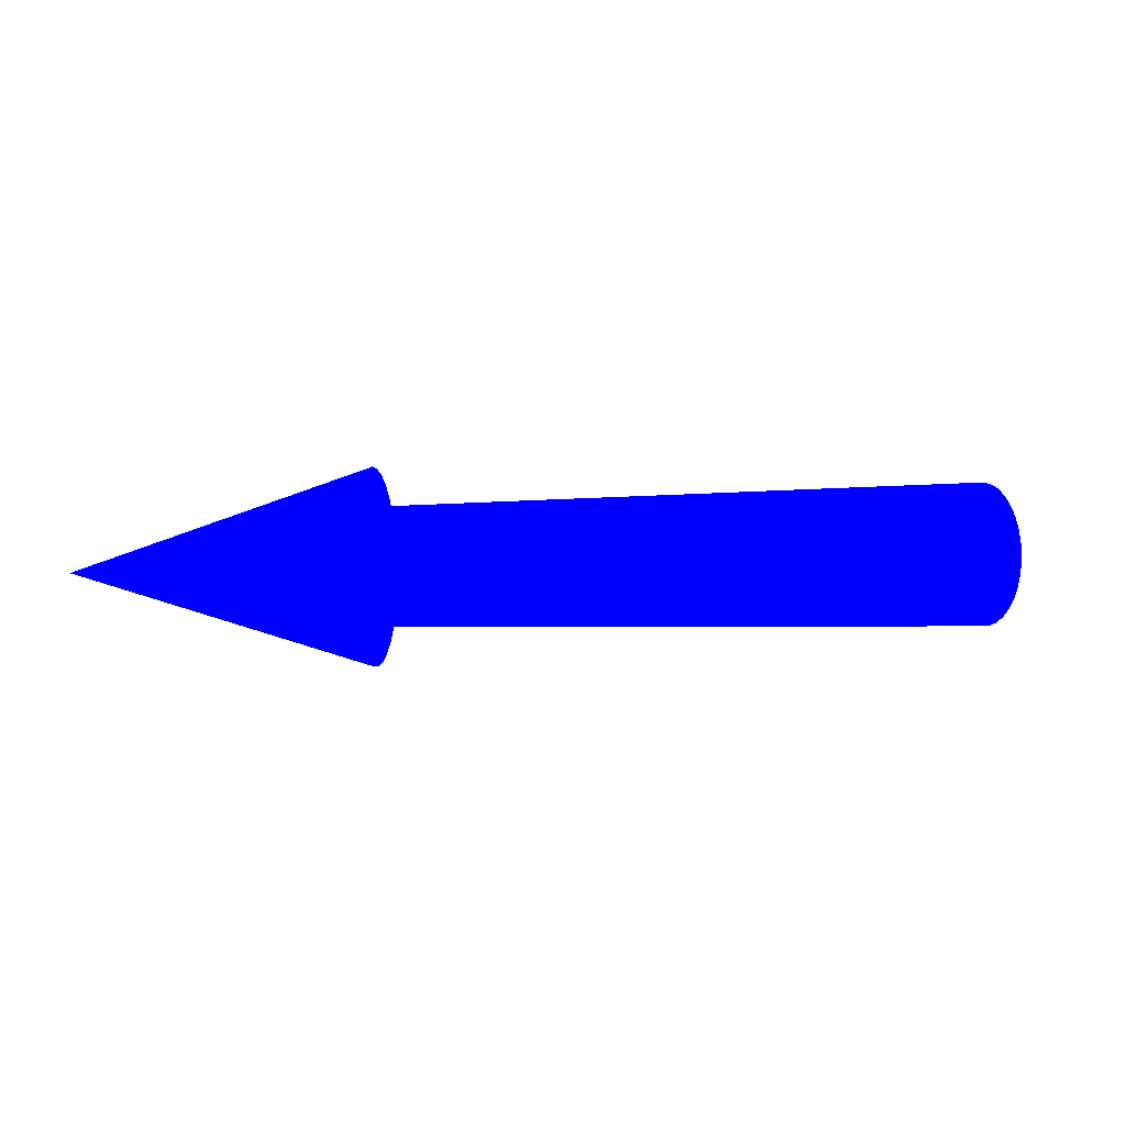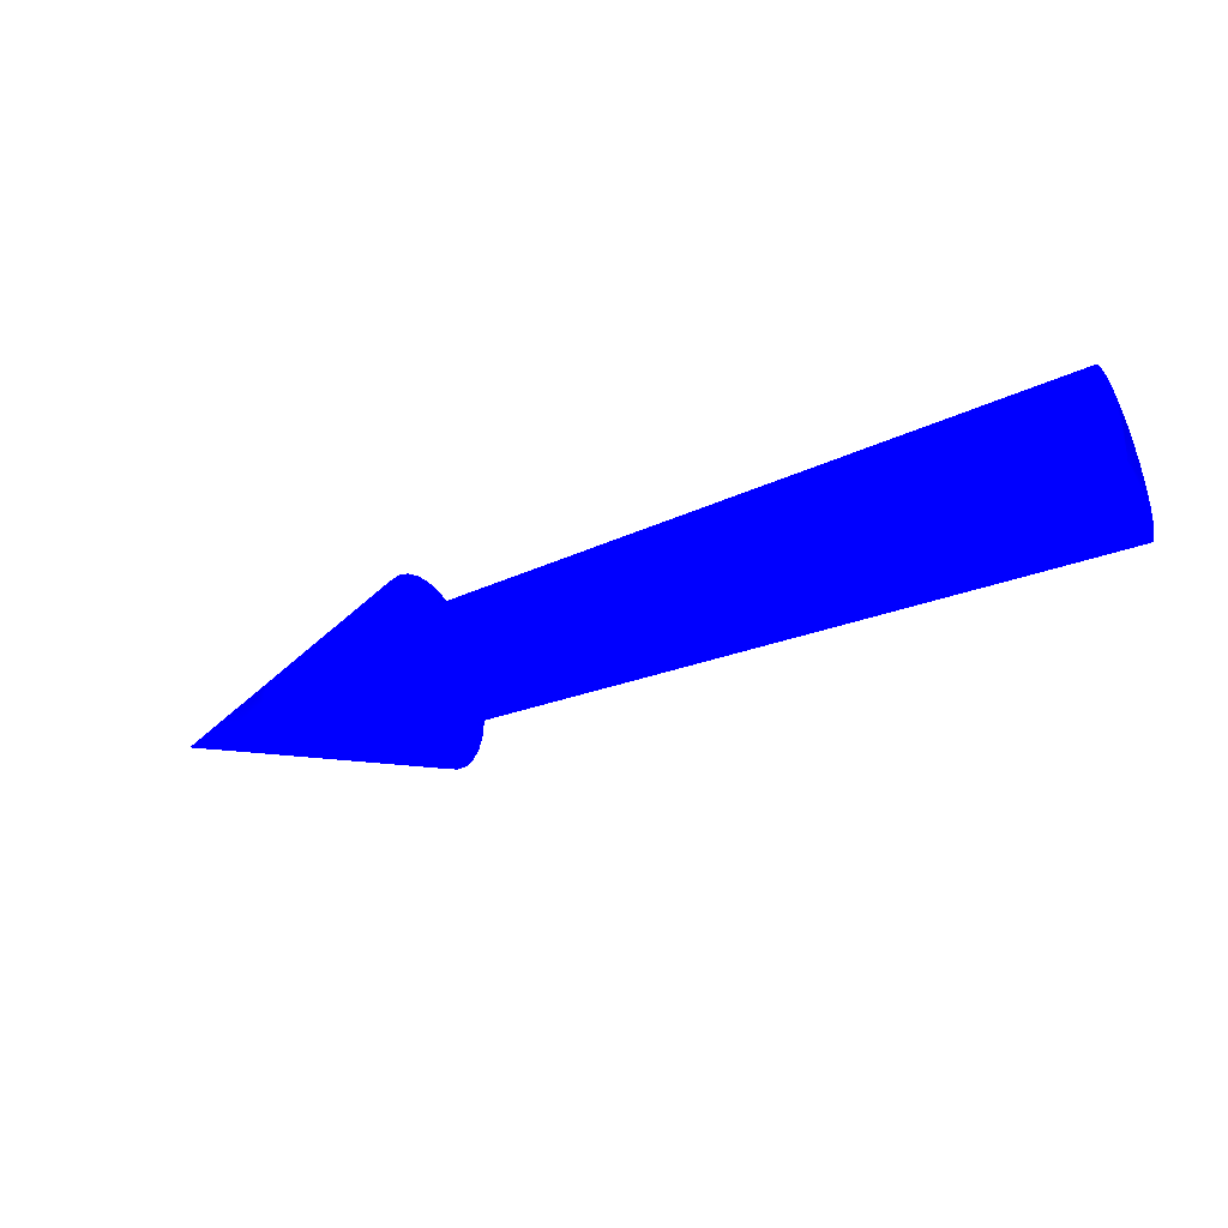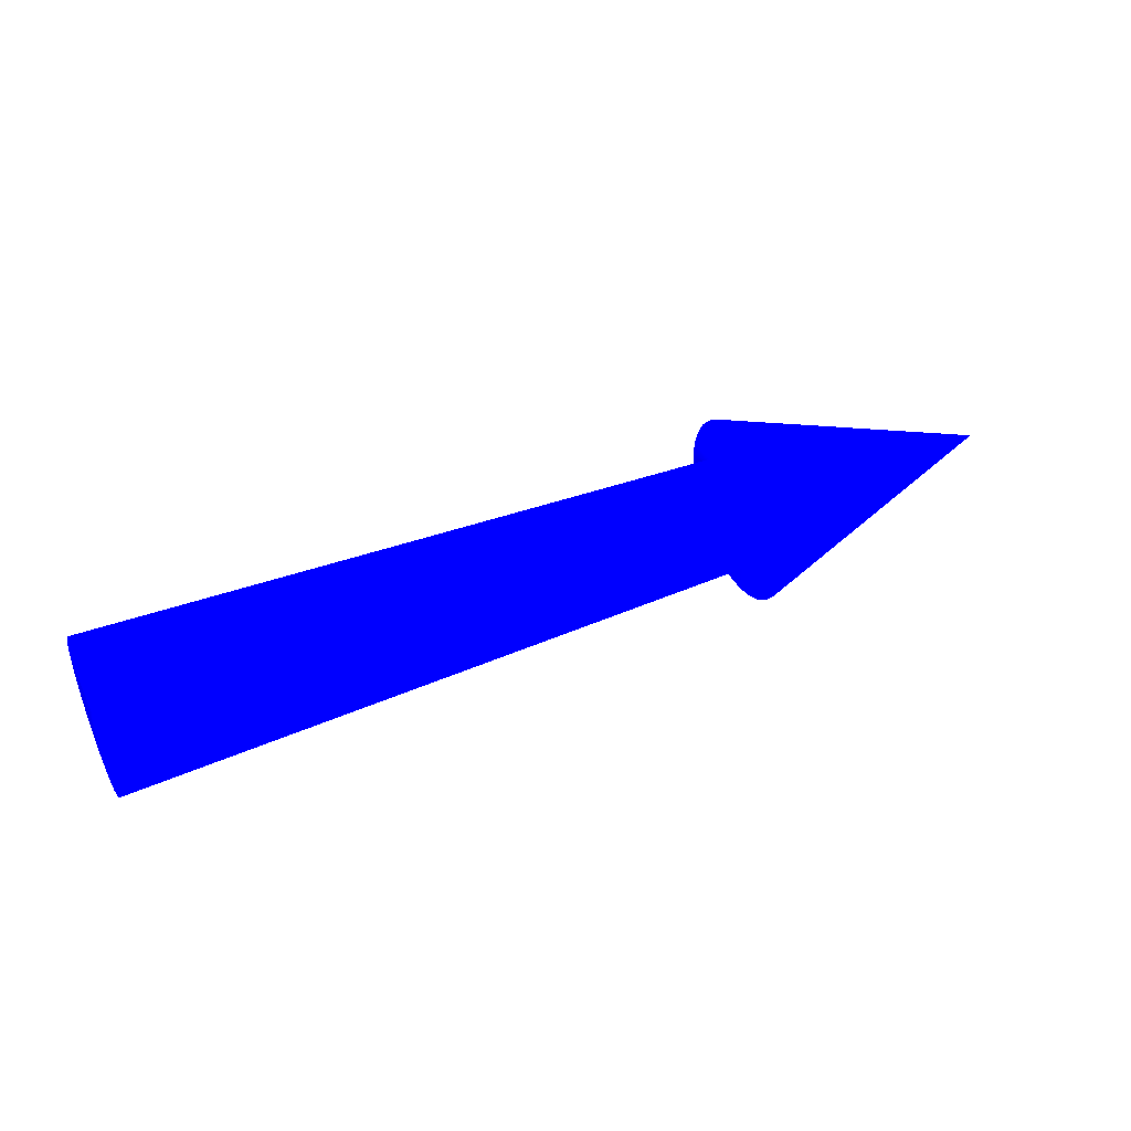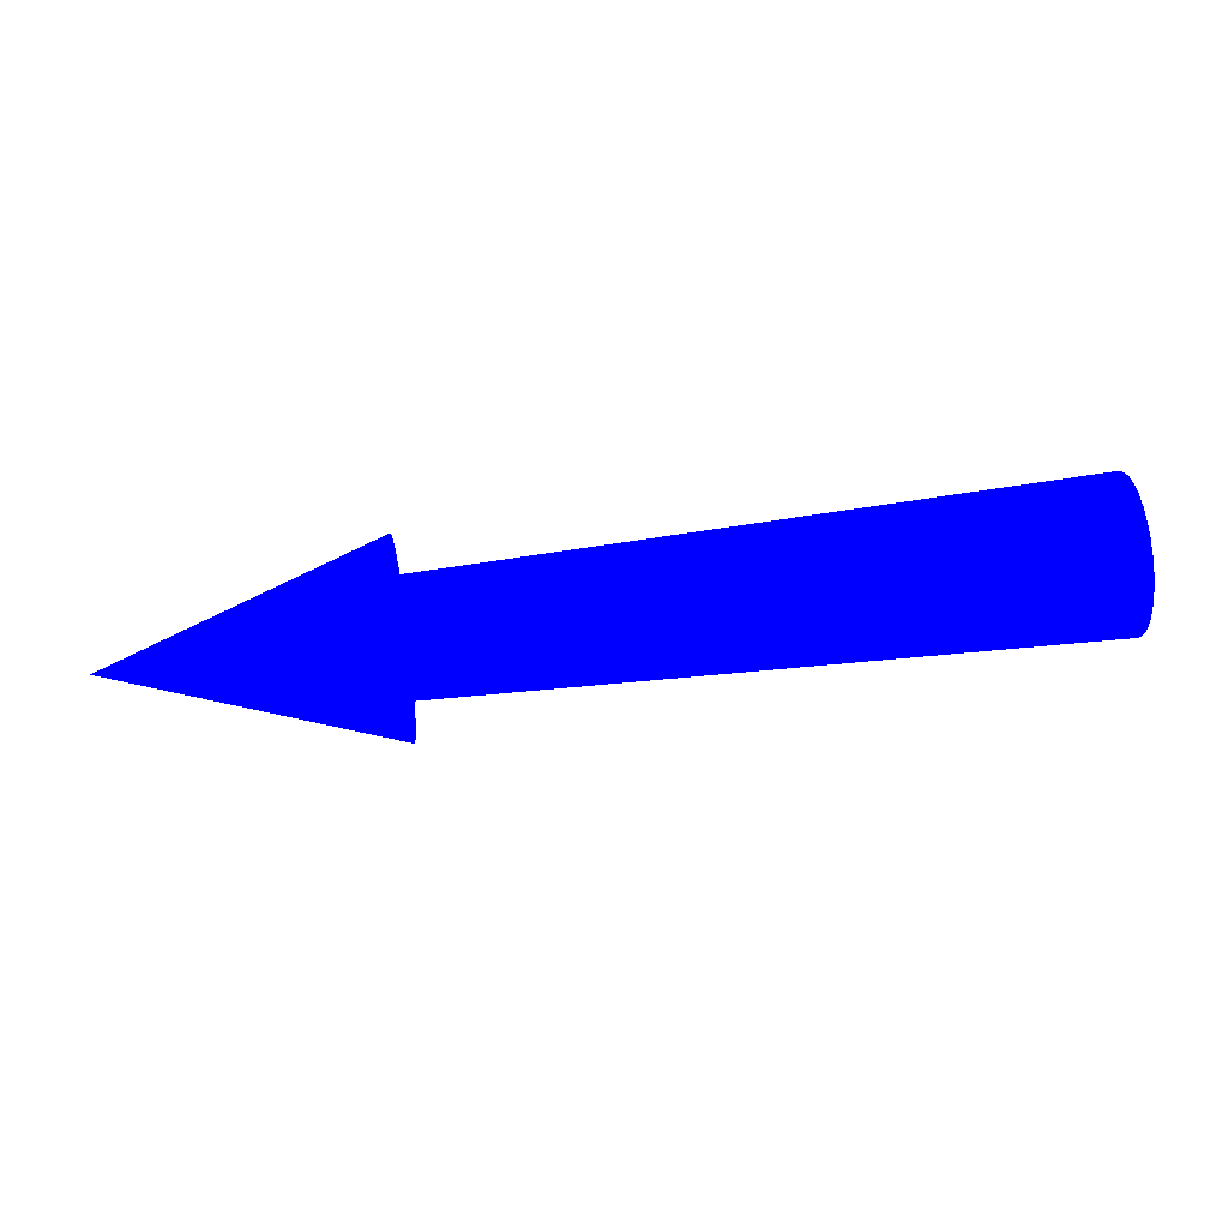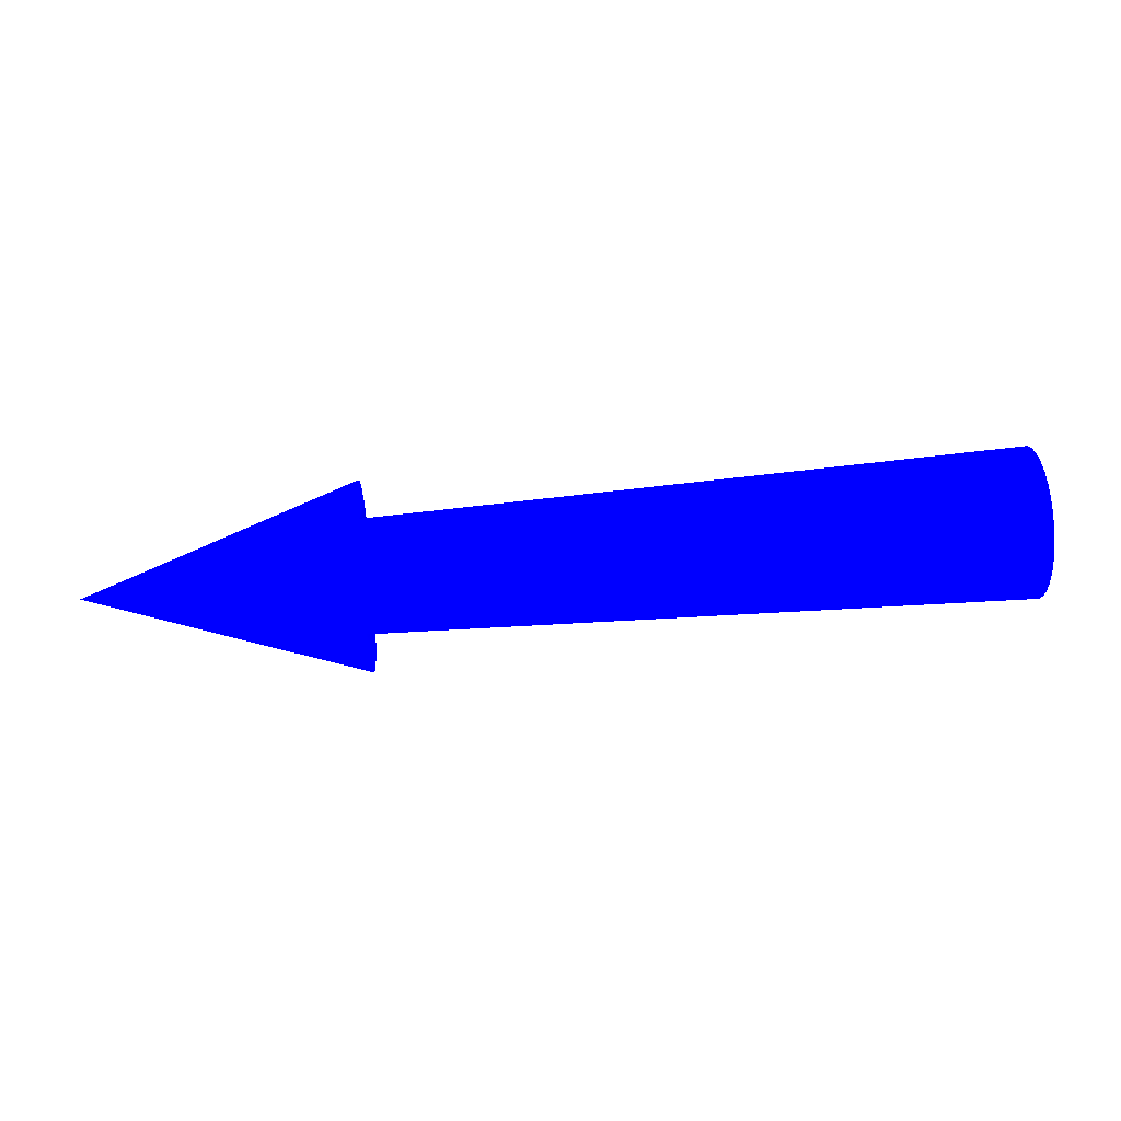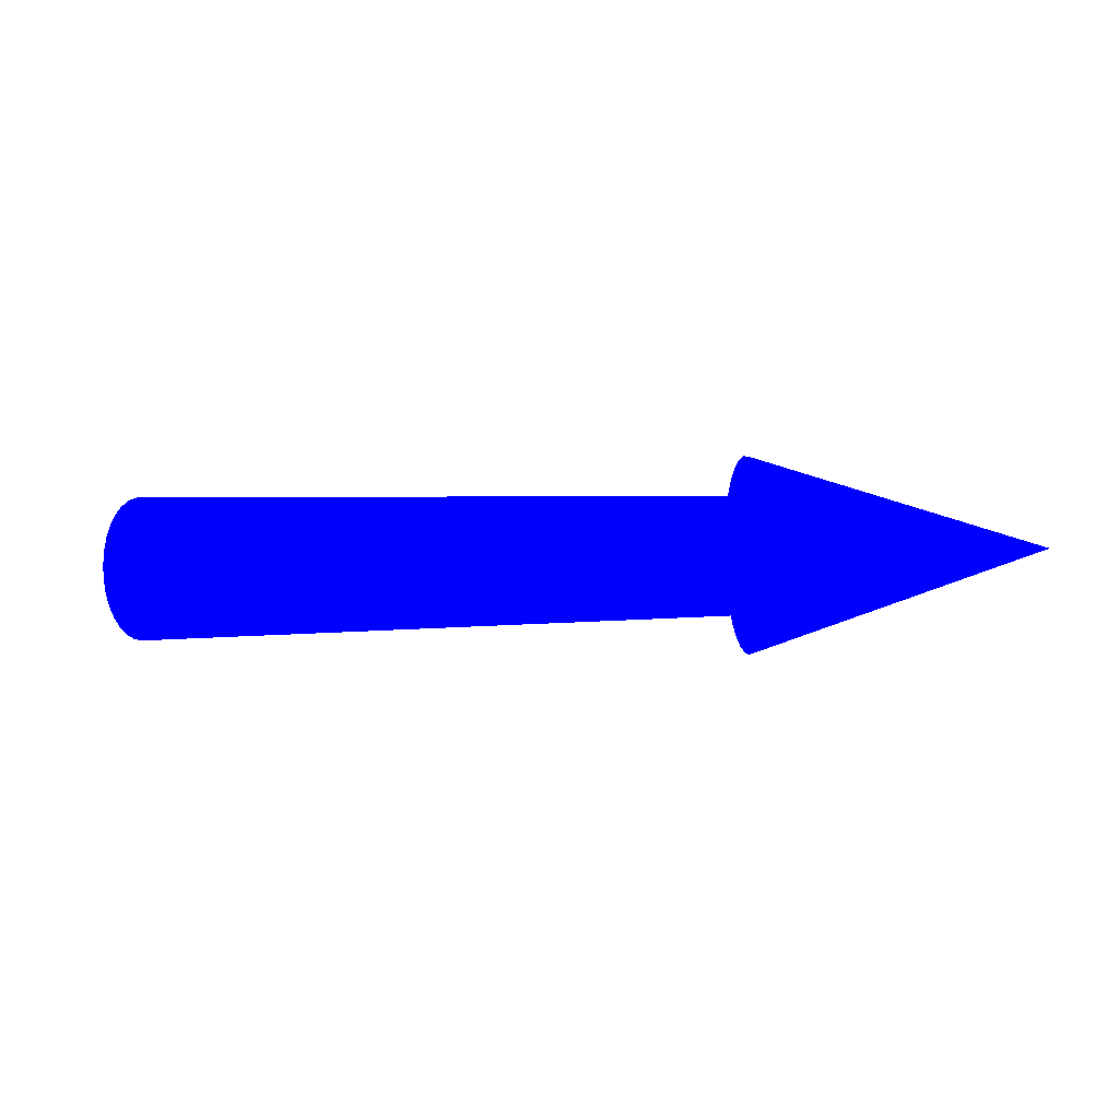
<metadata>
{"format":"obj","ext":"obj","renderer":"f3d","projection":"perspective","resolution":1024,"background":"white","views":[{"elev":3.4,"azim":-19.1,"up":"+Y"},{"elev":-37.0,"azim":27.6,"up":"+Y"},{"elev":43.3,"azim":154.9,"up":"+Z"},{"elev":70.4,"azim":-7.0,"up":"+Y"},{"elev":63.0,"azim":-5.2,"up":"+Y"},{"elev":-3.8,"azim":-161.1,"up":"+Y"}]}
</metadata>
<code>
o Cylinder
v -1.752 -0 -0.1488 0 0 0.8
v 0.005677 0 -0.2 0 0 0.8
v -1.752 -0.02903 -0.1459 0 0 0.8
v 0.005677 -0.03902 -0.1962 0 0 0.8
v -1.752 -0.05694 -0.1375 0 0 0.8
v 0.005677 -0.07654 -0.1848 0 0 0.8
v -1.752 -0.08266 -0.1237 0 0 0.8
v 0.005677 -0.1111 -0.1663 0 0 0.8
v -1.752 -0.1052 -0.1052 0 0 0.8
v 0.005677 -0.1414 -0.1414 0 0 0.8
v -1.752 -0.1237 -0.08266 0 0 0.8
v 0.005677 -0.1663 -0.1111 0 0 0.8
v -1.752 -0.1375 -0.05694 0 0 0.8
v 0.005677 -0.1848 -0.07654 0 0 0.8
v -1.752 -0.1459 -0.02903 0 0 0.8
v 0.005677 -0.1962 -0.03902 0 0 0.8
v -1.752 -0.1488 0 0 0 0.8
v 0.005677 -0.2 0 0 0 0.8
v -1.752 -0.1459 0.02903 0 0 0.8
v 0.005677 -0.1962 0.03902 0 0 0.8
v -1.752 -0.1375 0.05694 0 0 0.8
v 0.005677 -0.1848 0.07654 0 0 0.8
v -1.752 -0.1237 0.08266 0 0 0.8
v 0.005677 -0.1663 0.1111 0 0 0.8
v -1.752 -0.1052 0.1052 0 0 0.8
v 0.005677 -0.1414 0.1414 0 0 0.8
v -1.752 -0.08266 0.1237 0 0 0.8
v 0.005677 -0.1111 0.1663 0 0 0.8
v -1.752 -0.05694 0.1375 0 0 0.8
v 0.005677 -0.07654 0.1848 0 0 0.8
v -1.752 -0.02903 0.1459 0 0 0.8
v 0.005677 -0.03902 0.1962 0 0 0.8
v -1.752 -0 0.1488 0 0 0.8
v 0.005677 0 0.2 0 0 0.8
v -1.752 0.02903 0.1459 0 0 0.8
v 0.005677 0.03902 0.1962 0 0 0.8
v -1.752 0.05694 0.1375 0 0 0.8
v 0.005677 0.07654 0.1848 0 0 0.8
v -1.752 0.08266 0.1237 0 0 0.8
v 0.005677 0.1111 0.1663 0 0 0.8
v -1.752 0.1052 0.1052 0 0 0.8
v 0.005677 0.1414 0.1414 0 0 0.8
v -1.752 0.1237 0.08266 0 0 0.8
v 0.005677 0.1663 0.1111 0 0 0.8
v -1.752 0.1375 0.05694 0 0 0.8
v 0.005677 0.1848 0.07654 0 0 0.8
v -1.752 0.1459 0.02903 0 0 0.8
v 0.005677 0.1962 0.03902 0 0 0.8
v -1.752 0.1488 0 0 0 0.8
v 0.005677 0.2 0 0 0 0.8
v -1.752 0.1459 -0.02903 0 0 0.8
v 0.005677 0.1962 -0.03902 0 0 0.8
v -1.752 0.1375 -0.05694 0 0 0.8
v 0.005677 0.1848 -0.07654 0 0 0.8
v -1.752 0.1237 -0.08266 0 0 0.8
v 0.005677 0.1663 -0.1111 0 0 0.8
v -1.752 0.1052 -0.1052 0 0 0.8
v 0.005677 0.1414 -0.1414 0 0 0.8
v -1.752 0.08266 -0.1237 0 0 0.8
v 0.005677 0.1111 -0.1663 0 0 0.8
v -1.752 0.05694 -0.1375 0 0 0.8
v 0.005677 0.07654 -0.1848 0 0 0.8
v -1.752 0.02903 -0.1459 0 0 0.8
v 0.005677 0.03902 -0.1962 0 0 0.8
v -1.727 -0 -0.2487 0 0 0.8
v -1.727 -0.04852 -0.2439 0 0 0.8
v -1.727 -0.09517 -0.2298 0 0 0.8
v -1.727 -0.1382 -0.2068 0 0 0.8
v -1.727 -0.1758 -0.1758 0 0 0.8
v -1.727 -0.2068 -0.1382 0 0 0.8
v -1.727 -0.2298 -0.09517 0 0 0.8
v -1.727 -0.2439 -0.04852 0 0 0.8
v -1.727 -0.2487 0 0 0 0.8
v -1.727 -0.2439 0.04852 0 0 0.8
v -1.727 -0.2298 0.09517 0 0 0.8
v -1.727 -0.2068 0.1382 0 0 0.8
v -1.727 -0.1758 0.1758 0 0 0.8
v -1.727 -0.1382 0.2068 0 0 0.8
v -1.727 -0.09517 0.2298 0 0 0.8
v -1.727 -0.04852 0.2439 0 0 0.8
v -1.727 -0 0.2487 0 0 0.8
v -1.727 0.04852 0.2439 0 0 0.8
v -1.727 0.09517 0.2298 0 0 0.8
v -1.727 0.1382 0.2068 0 0 0.8
v -1.727 0.1758 0.1758 0 0 0.8
v -1.727 0.2068 0.1382 0 0 0.8
v -1.727 0.2298 0.09517 0 0 0.8
v -1.727 0.2439 0.04852 0 0 0.8
v -1.727 0.2487 0 0 0 0.8
v -1.727 0.2439 -0.04852 0 0 0.8
v -1.727 0.2298 -0.09517 0 0 0.8
v -1.727 0.2068 -0.1382 0 0 0.8
v -1.727 0.1758 -0.1758 0 0 0.8
v -1.727 0.1382 -0.2068 0 0 0.8
v -1.727 0.09517 -0.2298 0 0 0.8
v -1.727 0.04852 -0.2439 0 0 0.8
v -2.459 -0 0 0 0 0.8
v -0.00252 0 -0.2 0 0 0.8
v -0.00252 -0.03902 -0.1962 0 0 0.8
v -0.00252 -0.07654 -0.1848 0 0 0.8
v -0.00252 -0.1111 -0.1663 0 0 0.8
v -0.00252 -0.1414 -0.1414 0 0 0.8
v -0.00252 -0.1663 -0.1111 0 0 0.8
v -0.00252 -0.1848 -0.07654 0 0 0.8
v -0.00252 -0.1962 -0.03902 0 0 0.8
v -0.00252 -0.2 0 0 0 0.8
v -0.00252 -0.1962 0.03902 0 0 0.8
v -0.00252 -0.1848 0.07654 0 0 0.8
v -0.00252 -0.1663 0.1111 0 0 0.8
v -0.00252 -0.1414 0.1414 0 0 0.8
v -0.00252 -0.1111 0.1663 0 0 0.8
v -0.00252 -0.07654 0.1848 0 0 0.8
v -0.00252 -0.03902 0.1962 0 0 0.8
v -0.00252 0 0.2 0 0 0.8
v -0.00252 0.03902 0.1962 0 0 0.8
v -0.00252 0.07654 0.1848 0 0 0.8
v -0.00252 0.1111 0.1663 0 0 0.8
v -0.00252 0.1414 0.1414 0 0 0.8
v -0.00252 0.1663 0.1111 0 0 0.8
v -0.00252 0.1848 0.07654 0 0 0.8
v -0.00252 0.1962 0.03902 0 0 0.8
v -0.00252 0.2 0 0 0 0.8
v -0.00252 0.1962 -0.03902 0 0 0.8
v -0.00252 0.1848 -0.07654 0 0 0.8
v -0.00252 0.1663 -0.1111 0 0 0.8
v -0.00252 0.1414 -0.1414 0 0 0.8
v -0.00252 0.1111 -0.1663 0 0 0.8
v -0.00252 0.07654 -0.1848 0 0 0.8
v -0.00252 0.03902 -0.1962 0 0 0.8
f 2 99 98
f 4 100 99
f 6 101 100
f 8 102 101
f 10 103 102
f 12 104 103
f 14 105 104
f 16 106 105
f 18 107 106
f 20 108 107
f 22 109 108
f 24 110 109
f 26 111 110
f 28 112 111
f 30 113 112
f 32 114 113
f 34 115 114
f 36 116 115
f 38 117 116
f 40 118 117
f 42 119 118
f 44 120 119
f 46 121 120
f 48 122 121
f 50 123 122
f 52 124 123
f 54 125 124
f 56 126 125
f 58 127 126
f 60 128 127
f 38 22 6
f 62 129 128
f 64 98 129
f 15 71 13
f 68 69 97
f 33 80 31
f 49 90 89
f 7 67 5
f 25 76 23
f 43 85 41
f 61 94 59
f 17 72 15
f 33 82 81
f 53 90 51
f 9 68 7
f 27 77 25
f 45 86 43
f 63 95 61
f 19 73 17
f 37 82 35
f 53 92 91
f 11 69 9
f 29 78 27
f 45 88 87
f 3 65 1
f 1 96 63
f 21 74 19
f 39 83 37
f 55 93 92
f 11 71 70
f 29 80 79
f 49 88 47
f 5 66 3
f 23 75 21
f 41 84 39
f 57 94 93
f 95 96 97
f 82 83 97
f 69 70 97
f 96 65 97
f 83 84 97
f 70 71 97
f 84 85 97
f 71 72 97
f 85 86 97
f 72 73 97
f 86 87 97
f 73 74 97
f 87 88 97
f 74 75 97
f 88 89 97
f 75 76 97
f 89 90 97
f 76 77 97
f 90 91 97
f 77 78 97
f 91 92 97
f 78 79 97
f 65 66 97
f 92 93 97
f 79 80 97
f 66 67 97
f 93 94 97
f 80 81 97
f 67 68 97
f 94 95 97
f 81 82 97
f 63 98 1
f 128 63 61
f 59 128 61
f 126 59 57
f 125 57 55
f 124 55 53
f 123 53 51
f 122 51 49
f 121 49 47
f 45 121 47
f 119 45 43
f 118 43 41
f 117 41 39
f 116 39 37
f 115 37 35
f 114 35 33
f 113 33 31
f 112 31 29
f 111 29 27
f 110 27 25
f 109 25 23
f 108 23 21
f 107 21 19
f 106 19 17
f 105 17 15
f 104 15 13
f 103 13 11
f 102 11 9
f 101 9 7
f 5 101 7
f 99 5 3
f 98 3 1
f 2 4 99
f 4 6 100
f 6 8 101
f 8 10 102
f 10 12 103
f 12 14 104
f 14 16 105
f 16 18 106
f 18 20 107
f 20 22 108
f 22 24 109
f 24 26 110
f 26 28 111
f 28 30 112
f 30 32 113
f 32 34 114
f 34 36 115
f 36 38 116
f 38 40 117
f 40 42 118
f 42 44 119
f 44 46 120
f 46 48 121
f 48 50 122
f 50 52 123
f 52 54 124
f 54 56 125
f 56 58 126
f 58 60 127
f 60 62 128
f 6 4 2
f 2 64 6
f 64 62 6
f 62 60 58
f 58 56 54
f 54 52 50
f 50 48 54
f 48 46 54
f 46 44 42
f 42 40 38
f 38 36 30
f 36 34 30
f 34 32 30
f 30 28 26
f 26 24 22
f 22 20 14
f 20 18 14
f 18 16 14
f 14 12 10
f 10 8 6
f 62 58 6
f 58 54 6
f 46 42 54
f 42 38 54
f 30 26 38
f 26 22 38
f 14 10 22
f 10 6 22
f 6 54 38
f 62 64 129
f 64 2 98
f 15 72 71
f 33 81 80
f 49 51 90
f 7 68 67
f 25 77 76
f 43 86 85
f 61 95 94
f 17 73 72
f 33 35 82
f 53 91 90
f 9 69 68
f 27 78 77
f 45 87 86
f 63 96 95
f 19 74 73
f 37 83 82
f 53 55 92
f 11 70 69
f 29 79 78
f 45 47 88
f 3 66 65
f 1 65 96
f 21 75 74
f 39 84 83
f 55 57 93
f 11 13 71
f 29 31 80
f 49 89 88
f 5 67 66
f 23 76 75
f 41 85 84
f 57 59 94
f 63 129 98
f 128 129 63
f 59 127 128
f 126 127 59
f 125 126 57
f 124 125 55
f 123 124 53
f 122 123 51
f 121 122 49
f 45 120 121
f 119 120 45
f 118 119 43
f 117 118 41
f 116 117 39
f 115 116 37
f 114 115 35
f 113 114 33
f 112 113 31
f 111 112 29
f 110 111 27
f 109 110 25
f 108 109 23
f 107 108 21
f 106 107 19
f 105 106 17
f 104 105 15
f 103 104 13
f 102 103 11
f 101 102 9
f 5 100 101
f 99 100 5
f 98 99 3

</code>
